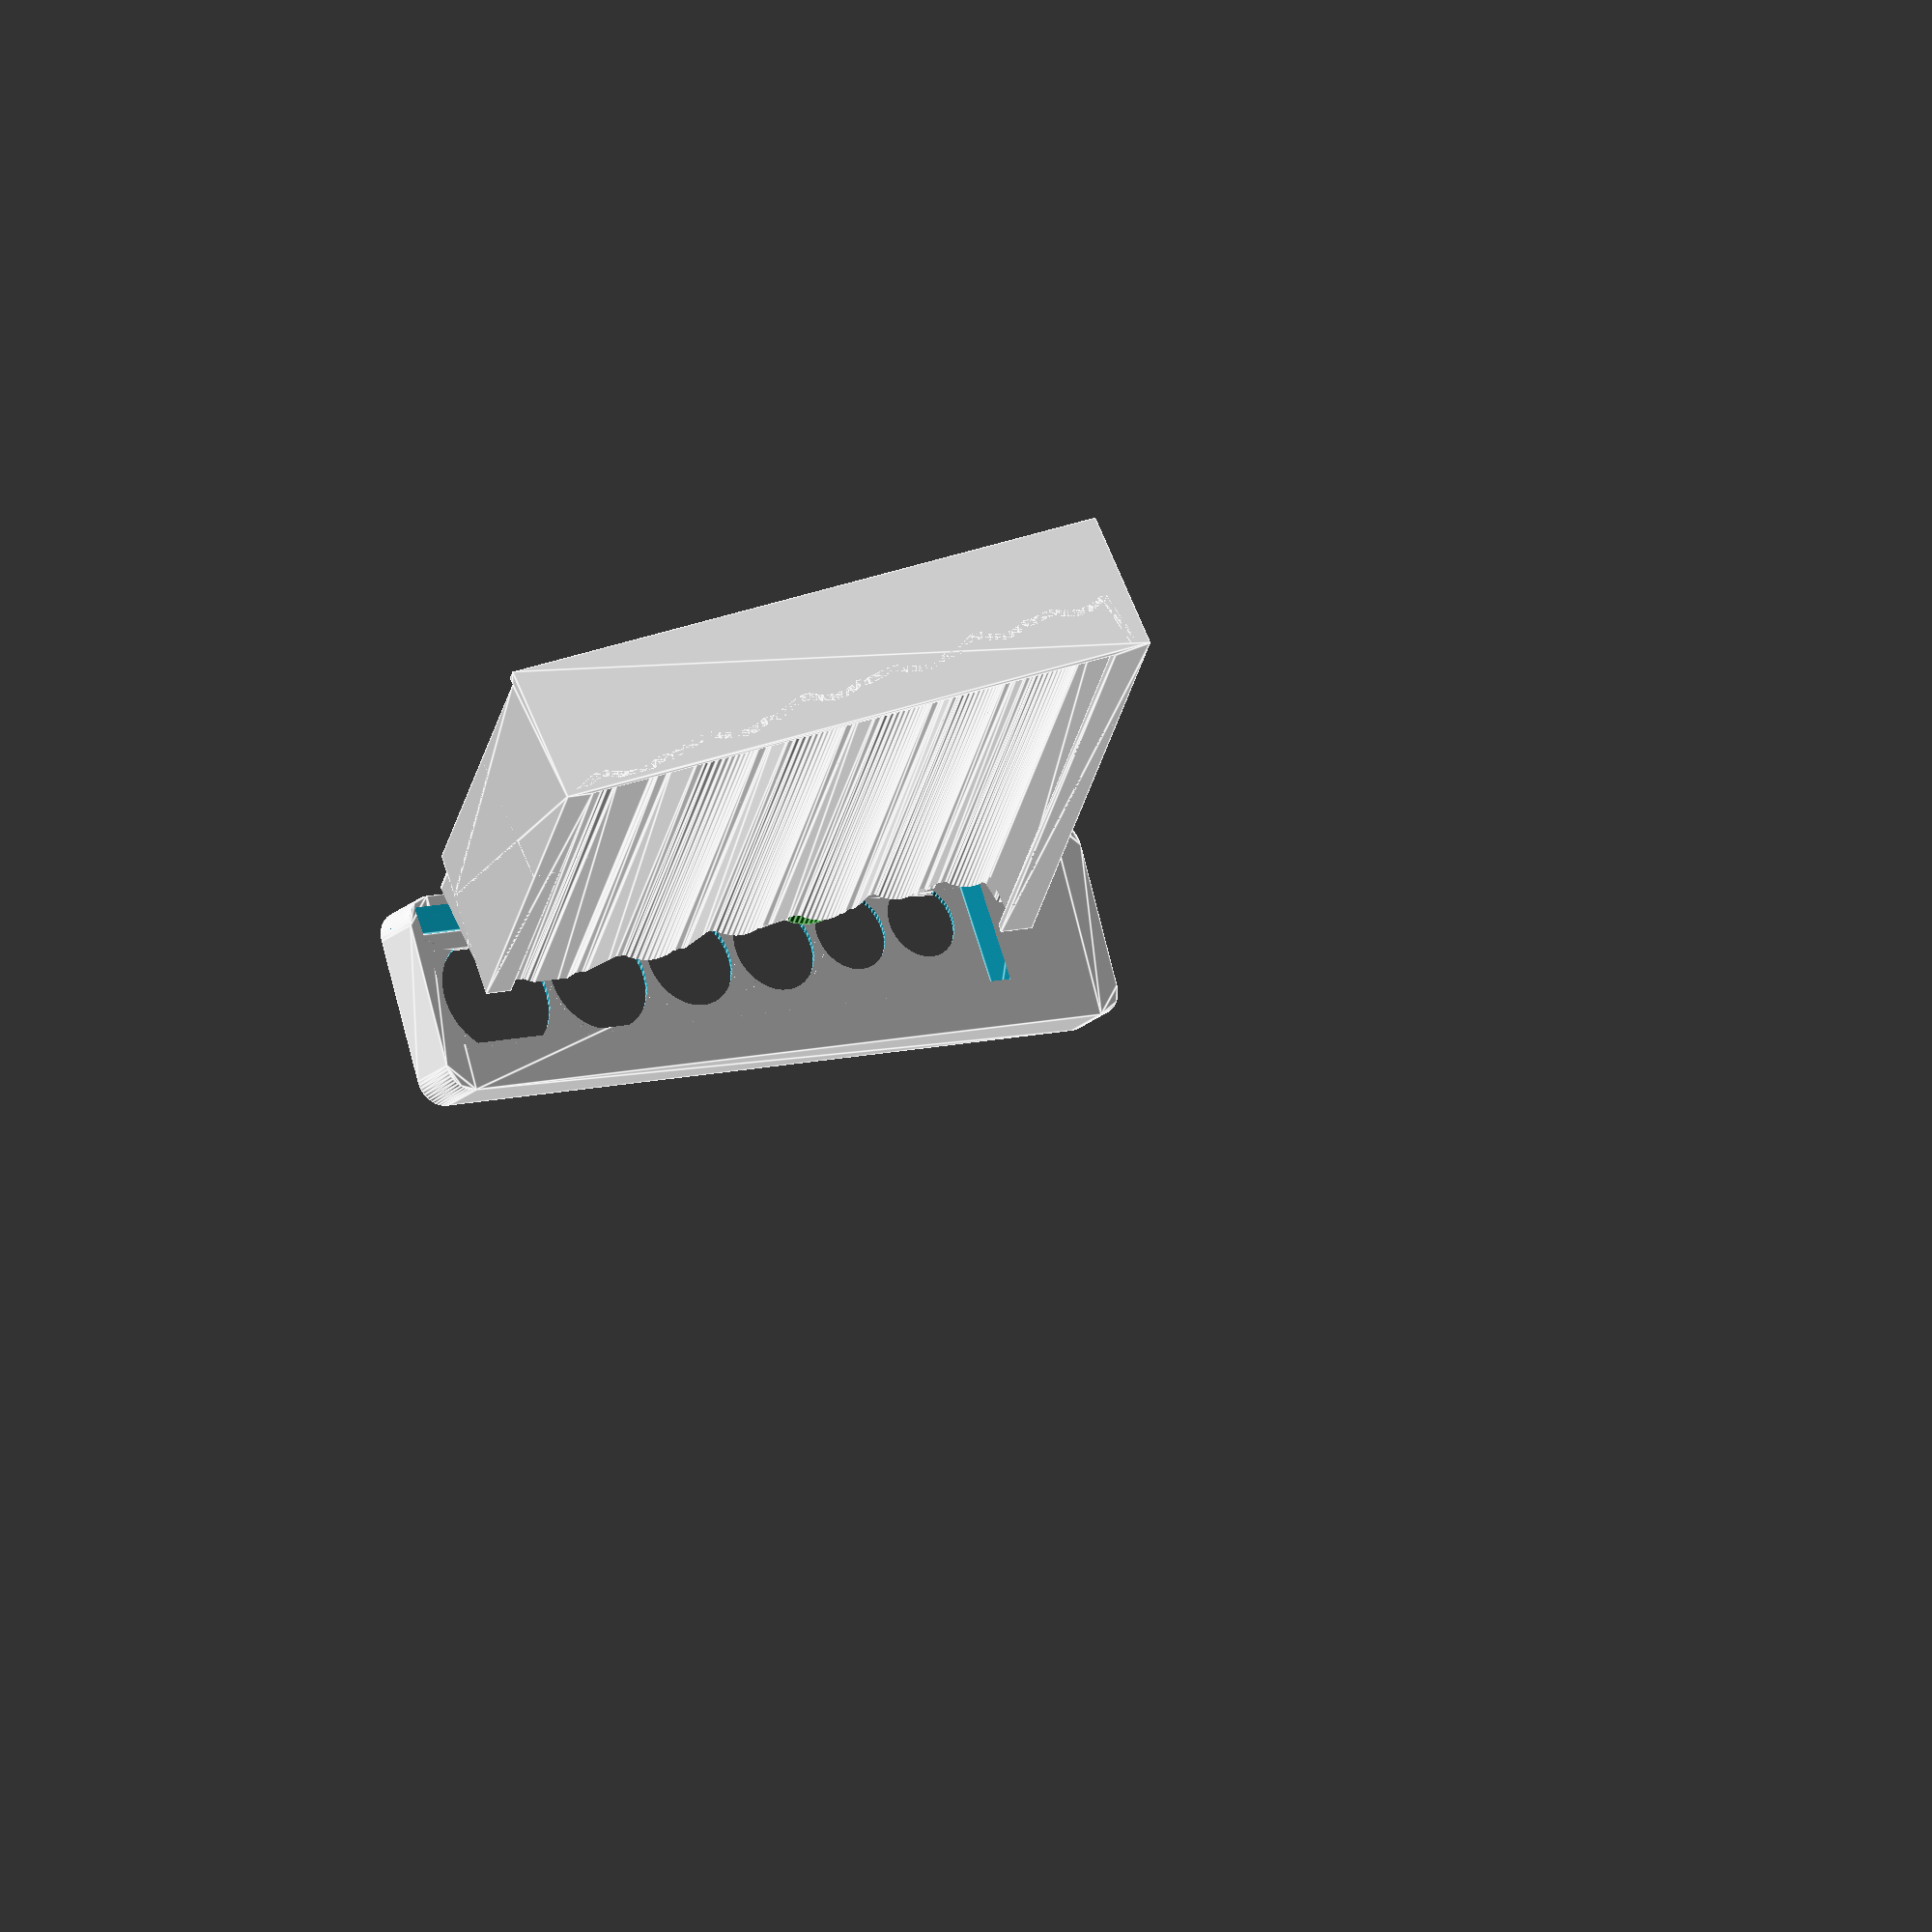
<openscad>
/* Improved Auto Coin Sorter V7.52                  */
/* - Rounded corners on coin rack                   */
/* - Includes UYU Uruguayan Peso                    */
/*                                                  */
/* Improved Auto Coin Sorter V7.51                  */
/* - Test to check customizer's underscore handling */
/*                                                  */
/* Improved Auto Coin Sorter V7.5                   */
/* - Includes KRW South Korean Won                  */
/* - Includes MKD Macedonian Denar                  */
/* - Includes MYR Malaysian Ringgit                 */
/* - Includes NZD New Zealand Dollar                */
/*                                                  */
/* Version History                                  */
/*                                                  */
/* Improved Auto Coin Sorter V7.41                  */
/* - Customizer syntax error fixed                  */
/* - Coin - roll and "classic" slot versions        */
/* - Custom currency support re - introduced        */
/* - New contoured back                             */
/* - Front tube rack retaining edge                 */
/* - Basebox can be printed upright now             */
/* - Includes NIS Israeli New Shekel                */
/* - Includes NOK Norwegian Krone                   */
/* - Includes RON Romanian Leu                      */
/* - Includes TWD New Taiwan Dollar                 */
/* - Includes TRY Turkish Lira                      */
/* - Includes XPF CFP Franc                         */
/* by Bikecyclist                                   */
/* https://www.thingiverse.com/Bikecyclist          */
/*                                                  */
/* Improved Auto Coin Sorter V7.3                   */
/* - Scale placement more accurate                  */
/* - Includes IDR Indonesian Rupiah                 */
/* - Includes INR Indian Rupee                      */
/* - Includes ISK Icelandic Krona                   */
/* - Includes MXN Mexican Peso                      */
/* - Includes SGD Singapore Dollar                  */
/* by Bikecyclist                                   */
/* https://www.thingiverse.com/Bikecyclist          */
/* Improved Auto Coin Sorter V7.2                   */
/* - New internal logic for coin selection          */
/* - Includes ARS Argentine Peso                    */
/* - Includes AUD Australian Dollar                 */
/* - Includes BRL Brazilian Real                    */
/* - Includes CLP Chilean Peso                      */
/* - Includes CZK Czech Koruna                      */
/* - Includes DKK Danish Krone                      */
/* - Includes HKD Hong Kong Dollar                  */
/* - Includes HUF Hungarian Forint                  */
/* - Includes JPY Japanese Yen                      */
/* by Bikecyclist                                   */
/* https://www.thingiverse.com/Bikecyclist          */
/*                                                  */
/* Improved Auto Coin Sorter V7.1                   */
/* - Includes GBP British Pound                     */
/* - Includes RUB Russian Ruble                     */
/* - Unused "other" option removed from selection   */
/* by Bikecyclist                                   */
/* https://www.thingiverse.com/Bikecyclist          */
/*                                                  */
/* Improved Auto Coin Sorter V7                     */
/* https://www.thingiverse.com/thing:3467834        */
/* - Includes Features from Compact Version         */
/* - Coin roll support looks at more details        */
/* - Coin tube base chamfered (anti - elephant)     */
/* - Coin tube base bottom marked with index number */
/* - New style of base box backside pattern added   */
/* - Topboard tolerance added                       */
/* - Increased topboard rim height                  */
/* - Extra height for right end of vertical guard   */
/* - Support for "other coins" dropped              */
/* by Bikecyclist                                   */
/* https://www.thingiverse.com/Bikecyclist          */
/*                                                  */
/* Improved Auto Coin Sorter V6                     */
/* - Interim version, never released                */
/* by Bikecyclist                                   */
/* https://www.thingiverse.com/Bikecyclist          */
/*                                                  */
/* Improved Auto Coin Sorter V5                     */
/* https://www.thingiverse.com/thing:3421345        */
/* - Obsolete image decoration code removed         */
/* - Unused dovetail code removed                   */
/* - Unused box/tube emptier code removed           */
/* by Bikecyclist                                   */
/* https://www.thingiverse.com/Bikecyclist          */
/*                                                  */
/* Remixed from                                     */
/*                                                  */
/* Compact Improved Auto Coin Sorter                */
/* https://www.thingiverse.com/thing:3338193        */
/* by Bikecyclist                                   */
/* https://www.thingiverse.com/Bikecyclist          */
/*                                                  */
/* Customized Auto Coin Sorter PLN                  */
/* (No longer on Thingiverse)                       */
/* by Seveneq                                       */
/* https://www.thingiverse.com/Seveneq              */
/*                                                  */
/* Improved Auto Coin Sorter V4.1, V4, V3, V2, V1   */
/* https://www.thingiverse.com/thing:3203049        */
/* by Bikecyclist                                   */
/* https://www.thingiverse.com/Bikecyclist          */
/*                                                  */
/* Sorteador Monedas Mexicanas                      */
/* https://www.thingiverse.com/thing:3204506        */
/* by morenot3131                                   */
/* https://www.thingiverse.com/morenot3131          */
/*                                                  */
/* Coin sorter for UK coins (inc new £1)            */
/* https://www.thingiverse.com/thing:2498200        */
/* by mabbog                                        */
/* https://www.thingiverse.com/mabbog               */
/*                                                  */
/* Auto Coin Sorter for All Currencies              */
/* https://www.thingiverse.com/thing:499177         */
/* by Youngcat                                      */
/* https://www.thingiverse.com/youngcat             */
/*                                                  */
/* Customized versions of Youngcat's Coin Sorter    */
/* for the following currencies:                    */
/*                                                  */
// ARS
// https://www.thingiverse.com/thing:1955336
// by
// https://www.thingiverse.com/charly3darg
//
// AUD
// https://www.thingiverse.com/thing:1073586
// by
// https://www.thingiverse.com/Sadiablo
//
// BRL
// https://www.thingiverse.com/thing:958842
// by
// https://www.thingiverse.com/igcefa
//
// CLP
// https://www.thingiverse.com/thing:1869330
// by
// https://www.thingiverse.com/yutroc
//
// CZK
// https://www.thingiverse.com/thing:1616408
// by
// https://www.thingiverse.com/TomasHalbych
//
// DKK
// https://www.thingiverse.com/thing:1032447
// by
// https://www.thingiverse.com/Nonbeliever
//
// HKD
// https://www.thingiverse.com/thing:1681392
// by
// https://www.thingiverse.com/g2david
//
// HUF
// https://www.thingiverse.com/thing:1025395
// by
// https://www.thingiverse.com/thebence98
//
// IDR
// https://www.thingiverse.com/thing:2166484
// by
// https://www.thingiverse.com/rizkypratama
//
// INR
// https://www.thingiverse.com/thing:2034732
// by
// https://www.thingiverse.com/Neeraja
//
// JPY
// https://www.thingiverse.com/thing:1717615
// by
// https://www.thingiverse.com/miettal
//
// KRW
// https://www.thingiverse.com/thing:3557926
// by
// https://www.thingiverse.com/alien9519
//
// MKD
// https://www.thingiverse.com/thing:3552088
// by
// https://www.thingiverse.com/Karevski
//
// MYR
// https://www.thingiverse.com/make:643395
// by
// https://www.thingiverse.com/wmfhadi
//
// NIS
// https://www.thingiverse.com/thing:2152362
// by
// https://www.thingiverse.com/EshRobotics
//
// NOK
// https://www.thingiverse.com/thing:1024392
// by
// https://www.thingiverse.com/RolBerg
//
// RON
// https://www.thingiverse.com/thing:2109232
// by
// https://www.thingiverse.com/szilveszter
//
// TWD
// https://www.thingiverse.com/thing:1671027
// by
// https://www.thingiverse.com/osmiumtpe
//
// XPF
// https://www.thingiverse.com/thing:1821933
// by
// https://www.thingiverse.com/M2orea

/* [General] */

// Choose a currency you use.
currency = 1; // [-1:Custom - Define Coins in Custom Currency Tab, 0:ARS - Argentine Peso, 1:AUD - Australian Dollar, 2:BRL - Brazilian Real, 3:CAD - Canadian dollar, 4:CHF - Swiss Franc, 5:CLP - Chilean Peso, 6:CZK - Czech Koruna, 7:DKK - Danish Krone, 8:EUR - Euro, 9:GBP - British Pounds, 10: HKD - Hong Kong Dollar, 11: HUF - Hungarian Forint, 12:IDR - Indonesian Rupiah, 13:INR Indian Rupee, 14: ISK - Icelandic Krona, 15:JPY - Japanese Yen, 32: KRW - South Korean Won, 31:MKD - Macedonian Denar, 16:MXN - Mexican Peso, 33: MYR - Malaysian Ringgit, 17: NIS - Israeli New Shekel, 18: NOK - Norwegian Krone, 30: NZD - New Zealand Dollar, 19:PEN - Peruvian Sol, 20:PLN - Polish Zloty, 21: RON - Rumanian Leu, 22:RUB - Russian Ruble, 23:SEK - Swedish Krona, 24:SGD - Singapore Dollar, 25:THB - Thai Baht, 26:TRY - Turkish Lira, 27:TWD - New Taiwan Dollar, 28:USD - US dollar, 34:UYU - Uruguayan Peso, 29:XFP - CFP Franc]

// Choose Coin Roll vs. Classic Slot Version
coin_roll_version = 1; // [1: Coin Roll Version, 2:Classic Slot Version]

// How much extra topboard length for placing the coins on the sorter? (In percent of the total topboard length.):
extra_topboard_length_percent = 14; // [0:30]

extra_topboard_length = extra_topboard_length_percent * 0.01;

// Style of vertical guard
guardstyle = "Frontandback";  // [Frontandback:Front and back guard rails, Frontguard: Front guard rail only]

// How much extra height on the right hand side of the guard rail? In millimeters:
extra_guard_height = 15; // [0:30]

// Topboard bottom rim height. (Holds topboard on.)
topboard_rim = 15; //[10:25]

// Offset value used for rounding tube rack corners (normally no need to change)
roundoffset = 1; // [0:2]

// Which parts would you like to see?
part = "allunassembled"; // [allassembled:All parts assembled, allunassembled:All parts unassembled, basebox:Base box only,topboard:Top board only, tuberack:Tube rack only, tubes:Tubes only]

/* [Custom Currency] */

// Enter ISO 4217 code for custom currency - see https://en.wikipedia.org/wiki/ISO4217#Activecodes
custom_currency_code = "ABC";

// Diameter of largest coin (0 to skip this coin)
coin01dia = 10.01;
// Thickness of largest coin
coin01th = 1.01;
// Number of coins in a coin tube (for this coin)
coin01n = 25;

// Diameter of 2nd largest coin (0 to skip this coin)
coin02dia = 9.01;
// Thickness of this coin
coin02th = 1.01;
// Number of coins in a coin tube (for this coin)
coin02n = 25;

// Diameter of 3rd largest coin (0 to skip this coin)
coin03dia = 8.01;
// Thickness of this coin
coin03th = 1.01;
// Number of coins in a coin tube (for this coin)
coin03n = 25;

// Diameter of 4th largest coin (0 to skip this coin)
coin04dia = 7.01;
// Thickness of this coin
coin04th = 1.01;
// Number of coins in a coin tube (for this coin)
coin04n = 50;

// Diameter of 5th largest coin (0 to skip this coin)
coin05dia = 0.00;
// Thickness of this coin
coin05th = 1.01;
// Number of coins in a coin tube (for this coin)
coin05n = 50;

// Diameter of 6th largest coin (0 to skip this coin)
coin06dia = 0.00;
// Thickness of this coin
coin06th = 1.01;
// Number of coins in a coin tube (for this coin)
coin06n = 50;

// Diameter of 7th largest coin (0 to skip this coin)
coin07dia = 0.00;
// Thickness of this coin
coin07th = 1.01;
// Number of coins in a coin tube (for this coin)
coin07n = 50;

// Diameter of 8th largest coin (0 to skip this coin)
coin08dia = 0.00;
// Thickness of this coin
coin08th = 1.01;
// Number of coins in a coin tube (for this coin)
coin08n = 50;

// Diameter of 9th largest coin (0 to skip this coin)
coin09dia = 0.00;
// Thickness of this coin
coin09th = 1.01;
// Number of coins in a coin tube (for this coin)
coin09n = 50;

// Diameter of 10th largest coin (0 to skip this coin)
coin10dia = 0.00;
// Thickness of this coin
coin10th = 1.01;
// Number of coins in a coin tube (for this coin)
coin10n = 50;

/* [Hidden] */

allcoins = [
	["ARS",
		[26.00, 25.00, 24.00, 19.00],
		[ 2.15,  2.00,  1.75,  1.35],
		[   25,    25,    50,    50],
	],

	// Source: Wikipedia
	["AUD",
		[ 31.65, 28.65, 25.00, 23.60, 20.50, 19.41],
		[  2.80,  2.50,  3.00,  2.00,  2.80,  1.30],
		[    25,    25,    25,    50,    25,    50],
	],

	["BRL",
		[  27,     25,  23.50,    23,    22,    22,    21,    20],
		[ 1.95,  2.25,   1.40,  2.85,  1.65,  1.20,  1.20,  2.23],
		[   25,    25,     50,    25,    50,    50,    50,    50],
	],

	["CAD",
		[28.00, 27.13, 26.50, 23.88, 21.20, 19.05, 18.03],
		[ 1.80,  1.95,  1.75,  1.58,  1.76,  1.45,  1.22],
		[   25,    25,    50,    50,    50,    50,    50],
	],

	["CHF",
		[31.45, 27.40, 23.20, 21.05, 19.15, 18.20, 17.15],
		[ 2.35,  2.15,  1.15,  1.65,  1.45,  1.25,  1.25],
		[   25,    25,    50,    50,    50,    50,    50],
	],

	["CLP",
		[ 26.94, 25.52,  23.5,  21.08],
		[  2.00,  2.00,  2.33,   1.46],
		[    25,    25,    25,     50],
	],

	["CZK",
		[ 27.50,    26,  24.5,    23,  21.5,    20],
		[  2.55,  2.55,  2.55,  1.85,  1.85,  1.85],
		[    25,    25,    25,    50,    50,    50],
	],

	["DKK",
		[ 28.5,  27.00,  24.5,  23.35,  21.5,  20.25],
		[  2.0,   2.35,   1.8,    2.3,  1.55,    1.6],
		[   25,     25,    50,     25,    50,     50],
	],

	["EUR",
		//2.00   0.50   1.00   0.20   0.05   0.10   0.02   0.01
		[25.75, 24.25, 23.25, 22.25, 21.25, 19.75, 18.75, 16.25],
		[ 2.20,  2.38,  2.33,  2.14,  1.67,  1.93,  1.67,  1.67],
		[   25,    20,    25,    40,    50,    40,    50,    50],
	],

	["GBP",
		[28.5,	27.5, 25.9, 24.5, 23.5, 21.4, 20.3, 18.0],
		[2.5, 1.78, 2.03, 1.85, 3.15,  1.7, 1.65, 1.70],
		[ 25,   25,   25,   50,   25,   50,   50,   50],
	],

	["HKD",
		[   28, 27.00,  25.5,  24,  22.50,    19,  17.5],
		[ 2.03,  3.26,  1.95,   3,   1.72,  1.52,  1.15],
		[   25,    25,    25,  25,     50,    50,    50],
	],

	["HUF",
		[ 28.3,  27.4,  26.3,  24.8,  23.8,  21.2],
		[    2,   1.7,   1.9,   1.3,   2.2,   1.3],
		[   25,    50,    50,    50,    50,    50],
	],

	["IDR",
		[ 27.2,  25,   24,   23],
		[  2.3, 2.1,  1.5,  1.9],
		[   25,  25,   50,   50],
	],

	["INR",
		[  28,   25,   23,   22],
		[ 1.8,  1.4,  2.5,  1.3],
		[   25,  25,   25,   50],
	],

	// Source: Wikipedia
	["ISK",
		//  10    100      5     50      1
		[27.50, 25.50, 24.50, 23.00, 21.50],
		[ 1.78,  2.25,  1.75,  2.60,  1.66],
		[   25,    25,    25,    25,    50],
	],

	["JPY",
		[26.5,  23.5,  22.6,  22.0,  21.0,  20.0],
		[ 1.8,   1.5,   1.7,   1.5,   1.7,   1.5],
		[   25,   50,    50,    50,    50,    50],
	],

	["MXN",
		[  32,     28,  25.5,    23,   21,   17],
		[ 2.15,  2.00,  1.75,  1.95,  1.8,  1.7],
		[   25,    25,    50,    50,   50,   50],
	],

	["NIS",
		[  26,   24,   23,   22,  21.6,   18],
		[ 1.6,  2.4,  2.2,  1.5,   2.3,  2.1],
		[  25,   25,   25,   50,    25,   50],
	],

	["NOK",
		[ 27.5,  26,  24,  21],
		[  2.2,   2,   2, 1.7],
		[  25,   25,  25,  50],
	],

	["PEN",
		[25.50, 24.38, 23.00, 22.30, 22.00, 20.50, 18.00],
		[ 1.65,  2.13,  1.26,  2.07,  1.65,  1.26,  1.26],
		[   25,    25,    50,    50,    50,    50,    50],
	],

	["PLN",
		[24.00, 23.00, 21.50, 20.50, 19.50, 18.50, 17.50, 16.50, 15.50],
		[ 2.00,  1.70,  2.00,  1.70,  1.40,  1.70,  1.40,  1.70,  1.40],
		[   25,    25,    25,    50,    50,    50,    50,    50,    50],
	],

	["RON",
		[ 23.7,  20.35,  18.13,  16.75],
		[ 1.82,   1.75,    1.6,   1.57],
		[   25,     25,     25,     50],
	],

	["RUB",
		[25.08, 23.17, 22.10, 20.56, 19.47, 17.55],
		[ 1.90,  1.84,  2.25,  1.40,  1.45,  1.23],
		[   25,    25,    25,    50,    50,    50],
	],

	["SEK",
		[23.75, 22.50, 20.50, 19.50],
		[ 1.97,  1.79,  1.79,  2.90],
		[   25,    25,    25,    25],
	],

	// Source: Wikipedia
	["SGD",
		//1.00   0.50   0.20   0.10   0.05
		[24.65, 23.00, 21.00, 18.50, 16.75],
		[ 2.50,  2.45,  1.72,  1.38,  1.22],
		[   25,    25,    50,    50,    50],
	],

	["THB",
		[26.00, 24.05, 22.05, 20.01],
		[ 2.16,  2.13,  1.48,  1.38],
		[   20,    20,    50,    50],
	],

	// Source: Wikipedia
	["TRY",
		//1.00   0.50   0.25   0.10   0.05   0.01
		[26.15, 23.85, 20.50, 18.50, 17.50, 16.50],
		[ 1.90,  1.90,  1.65,  1.65,  1.65,  1.35],
		[   25,    25,    50,    50,    50,    50],
	],

	["TWD",
		[ 28,    26,   22 ,  20],
		[ 2.4,  1.9,  1.6,  1.6],
		[  25,   25,   50,   50],
	],

	["USD",
		//0.50   1.00   0.25   0.05   0.01   0.10
		[30.61, 26.50, 24.26, 21.21, 19.05, 17.91],
		[ 2.15,  2.00,  1.75,  1.95,  1.55,  1.35],
		[   20,    25,    40,    40,    50,    50],
	],

	["XFP",
		[   33,    31,  29.89,  28.48,  27.02,  23.95,    23],
		[ 2.37,  2.24,   1.98,   2.14,   1.76,   1.84,  1.43],
		[   25,    25,     25,     25,     50,     50,    50],
	],

	// Source: Wikipedia
	["NZD",
		// 200     50    100     20     10
		[26.50, 24.75, 23.00, 21.75, 20.50],
		[ 2.70,  1.70,  2.74,  1.56,  1.58],
		[   25,    25,    25,    50,    50],
	],

	["MKD",
		[27.50, 26.70, 25.50, 24.58, 23.90],
		[ 1.80,  1.90,  1.80,  2.07,  1.78],
		[   25,    25,    25,    25,    50],
	],

	["KRW",
		[27.00, 24.50, 22.00, 18.50],
		[ 1.92,  1.75,  1.60,  1.60],
		[   25,    25,    50,    50],
	],

	["MYR",
		[27.76, 23.59, 22.65, 20.60, 19.40, 18.80,  17.78],
		[ 2.18,  1.75,  1.92,  1.75,  1.37,  1.50,   1.30],
		[   25,    25,    25,    50,    50,    50,     50],
	],

	["UYU",
		[ 28, 26, 23, 20],
		[  3,  2,  2,  2],
		[ 25, 25, 50, 50],
	]
];

sqrt2 = sqrt(2);

echo (allcoins[currency]);

//
// Hidden Obsolescent Parameters
//

// Choose a pattern for the back side.
pattern = "no"; // [no:Solid with contoured back, chncoin:Chinese ancient coin pattern, mesh:Mesh pattern]

// If a back side pattern is selected, should it be filled in?
pattern_fill = "yes"; // [yes:filled - in back, no:open back]

// Choose the desired mesh thickness. In millimeters:
mesh_thickness = 0.8;

//
// MAIN
//
// TODO:
height = 100;

othercoinsdt =
[
	[coin01dia, coin01th, coin01n],
	[coin02dia, coin02th, coin02n],
	[coin03dia, coin03th, coin03n],
	[coin04dia, coin04th, coin04n],
	[coin05dia, coin05th, coin05n],
	[coin06dia, coin06th, coin06n],
	[coin07dia, coin07th, coin07n],
	[coin08dia, coin08th, coin08n],
	[coin09dia, coin09th, coin09n],
	[coin10dia, coin10th, coin10n]
];

coins = currency >= 0 ?
	[
		allcoins[currency][1],
		allcoins[currency][2],
		allcoins[currency][3]
	] : [
		[for (i = othercoinsdt) if(i[0] > 0) i[0]],
		[for (i = othercoinsdt) if(i[0] > 0) i[1]],
		[for (i = othercoinsdt) if(i[0] > 0) i[2]]
	];

echo(coins);

coin_diams = coins[0];
coin_thicknesses = coins[1];
coin_numbers = coins[2];

enable_box = (part == "allassembled" || part == "allunassembled" || part == "basebox");
enable_mesh = (pattern != "no" && pattern != "slim");
enable_topboard = (part == "allassembled" || part == "allunassembled" || part == "topboard");
enable_tube = (part == "allassembled" || part == "allunassembled" || part == "tubes") && (coin_roll_version == 1);
enable_tube_rack = (part == "allassembled" || part == "allunassembled" || part == "tuberack");
enable_tube_rack_scale = true;
assembled = (part != "allunassembled");
layflat = (part != "allassembled" && part != "allunassembled");

// Thickness of back - side fill - in (if selected)
minwallthickness = 0.3;

// Thickness of tube walls
thtubewall = 0.5;

// Tolerance between tubes and tuberack
toltuberack = 0.25;

guardcornerradius = 5;

sorterminheight = height;
boardthickness = 2.0; // This also implies wall thickness
boardleftpadding = 1;
boardrightpadding = 1;
boardprimaryslope = 16;
boardsecondaryslope = 15;
horizontalguardwidth = 3;
coinpadding = 0.4;
coinpaddingtopboard = 0.25;
nozzlesize = 0.4;
nozzlesizeupbound = 0.41;

tuberackshorter = 5;
tuberackfrontbackcut = 2;
tuberackbasethickness = 4.0;
tuberackbackthinner = 1;
tuberackscaledepth = 0.4;
tuberackscaleheight = 0.8;
tuberackpadding = 0.5; // Applies to tuberack retaining ledge horizontally and vertically
tuberackretainingledgeheight = tuberackbasethickness - tuberackpadding;

unassembledtopboardlift = 45;
unassembledtuberacklift = 20;
unassembledtubeslift = 40;

topboardbigger = 1.6;

$fa = 6;  // default: 12
$fs = 1;  // default: 2

coincount = len(coin_diams);
coinmaxindex = coincount - 1;

boardlength = (boardleftpadding + boardrightpadding
								+ sumcoinsd()
								+ coinpadding * coincount * 2
								+ boardthickness * (coincount + 3));

boardwidth = coin_diams[0] + coinpadding + boardthickness * 3;

slopeheight = tan(boardsecondaryslope) * boardwidth + tan(boardprimaryslope) * boardlength;

sortermaxheight = sorterminheight + slopeheight + boardthickness;
echo("box length:", boardlength);
//echo("boardwidth:", boardwidth);
echo("box min height:", sorterminheight);
echo("box max height:", sortermaxheight);

//projection (cut = true)
translate ([0, 0, -80])
main();

module main() {
	topboardlift = assembled ? 0 : unassembledtopboardlift;
	tuberacklift = assembled ? 0 : unassembledtuberacklift;
	tubeslift = assembled ? 0 : unassembledtubeslift;
	if (layflat) mainimplflat(topboardlift, tuberacklift, tubeslift);
	else mainimpl(topboardlift, tuberacklift, tubeslift);
}

module mainimpl(topboardlift = 0, tuberacklift = 0, tubeslift = 0) {
	if (enable_box) basebox();
	if (enable_topboard) translate([0, 0, topboardlift]) topboard();
	if (enable_tube_rack) translate([0, 0, tuberacklift]) tuberack();
	if (enable_tube) translate([0, 0, tubeslift]) tubes();
}

module mainimplflat(topboardlift = 0, tuberacklift = 0, tubeslift = 0) {
	if (enable_box) {
		if (enable_mesh) rotate([-90, 0, 0]) basebox();
		else basebox();
	}
	if (enable_topboard) {
		translate([0, 0, topboardlift])
		untransformtopboard(sorterminheight)
		topboard();
	}
	if (enable_tube_rack) translate([0, 0, tuberacklift]) tuberack();
	if (enable_tube) translate([0, 0, tubeslift]) tubes();
}

//
// BASE BOX
//

// Component: the box.
module basebox() {
	render(convexity = 4) {
		difference() {
			union() boxempty();
			if (enable_mesh) boardbackhollow(boardthickness * 1.5);
		}
	}

	if (enable_mesh) {
		intersection() {
			boardbackmesh();
			union() {
				boardbackhollow();
				boxbackfill();
			}
		}
		// Closed backside
		if (pattern_fill == "yes") {
			translate([0, boxsize()[1], 0]) {
				rotate([-90, 0, 0]) {
					linear_extrude(minwallthickness, convexity = 2) {
						projection(cut = false) {
							rotate([90, 0, 0]) boxempty();
						}
					}
				}
			}
		}
	} else boxbackfill();
}

function boxsize(fatter = 0, thicker = 0, altitude = 0, fronter = 0, taller = 0) = [boardlength + fatter * 2 + thicker * 2, boardwidth + fatter * 2 + thicker * 2 + fronter, sortermaxheight + fatter * 2 + thicker * 2 + taller];

module boxmove(fatter = 0, thicker = 0, altitude = 0, fronter = 0, taller = 0) {
	translate([-fatter - thicker, -fatter - thicker - fronter, altitude - fatter - thicker]) {
		children();
	}
}

module boxempty() {
	size = boxsize();
	cuttopside() {
		difference () {
			boxemptytall();

			translate([4 * boardthickness, boardthickness + 0.01, boardthickness]) {
				cube([size[0] - 8 * boardthickness - boardleftpadding - boardrightpadding, size[1], size[2]]);
			}
		}

		difference (){
			translate([0, -boardthickness, 0])
			cube([size[0], boardthickness + tuberackfrontcuty(), tuberackretainingledgeheight]);

			linear_extrude(height = tuberackretainingledgeheight + 0.01, center = false, convexity = 2)
			offset(tuberackpadding)
			tuberackbase2();
		}
	}
}

module boxemptytall(fatter = 0, thicker = 0, altitude = 0) {
	difference() {
		boxoutersolidtall(fatter, thicker, altitude);
		boxinnersolidtall(fatter, thicker, altitude);
	}
}

module boxoutersolidtall(fatter = 0, thicker = 0, altitude = 0, fronter = 0, taller = 0) {
	boxmove(fatter, thicker, altitude, fronter, taller) {
		cube(boxsize(fatter, thicker, altitude, fronter, taller));
	}
}

module boxinnersolidtall(fatter = 0, thicker = 0, altitude = 0) {
	boxoutersolidtall(
		fatter - boardthickness - thicker, thicker, altitude,
		boardthickness + thicker + 0.1,
		boardthickness + thicker + 0.1
	);
}

module boardbackhollow(thicker = 0) {
	xyz = boxsize(fatter = -boardthickness - thicker);
	cuttopside(altitude = -thicker)
	boxmove(fatter = -boardthickness - thicker)
	translate([0, xyz[1] + thicker/2, 0]) {
		cube([xyz[0], boardthickness + thicker, xyz[2]]);
	}
}

module boxbackfill(thicker = 0) {
	cuttopside(altitude = -thicker) {
		boxbackfilltall();
	}
}

module boxbackfilltall(wallonly = true) {
	linear_extrude(height = sortermaxheight, center = false, convexity = 8) {
		translate([0, coinpadding * 2]) {
			if (wallonly) {
				intersection() {
					offset(boardthickness) {
						difference() {
							square([boxsize()[0], boxsize()[1] - boardthickness - coinpadding * 2 - 0.01]);

							tuberackbackcontour();
						}
					}

					tuberackbackcontour();
				}
			} else tuberackbackcontour();
		}
	}
}

module tuberackbackcontour() {
	difference() {
		polygon(tuberackcutbackcomplete());
		for (i = [0 : coinmaxindex]) coinholeplain(i);
	}
}

// Transformation: cut the right, left, back and front side.
module cutsides(fatter = 0, thicker = 0) {
	intersection() {
		union() children();
		boxoutersolidtall(fatter, thicker, taller = sortermaxheight);
	}
}

module cuttopside(fatter = 0, thicker = 0, altitude = 0) {
	difference() {
		union() children();
		topside(sorterminheight + fatter + altitude);
	}
}

//
// MESH
//

module boardbackmesh() {
	diaglen = sqrt(boardlength * boardlength + sortermaxheight * sortermaxheight);

	if (pattern == "mesh") {
		boardbackmeshgrids(
			mesh_thickness, 15, ceil(diaglen / 15) + 1, 45,
			[boardlength / 2, boardwidth * 0.7, sortermaxheight / 2],
			"y", boardwidth
		);
	} else if (pattern == "chncoin") {
		boardbackmeshancientcoins(
			mesh_thickness, 18, ceil(diaglen / 18 / 2) + 2,
			[boardlength / 2, boardwidth * 0.7, sortermaxheight / 2],
			"y", boardwidth
		);
	}
}

module meshextrude(center = [0, 0, 0], normaldirection = "z", height = 10, convexity = 10) {
	translate(center) {
		rotate(normaldirection == "x" ? [0, 90, 0] : normaldirection == "y" ? [-90, 0, 0] : [0, 0, 0]) {
			linear_extrude(height, center = true, convexity = convexity) {
				children();
			}
		}
	}
}

module boardbackmeshgrids(thickness, gap, count, rotateangle = 0, center = [0, 0, 0], normaldirection = "z", height = 10) {
	length = (thickness + gap) * (count - 1) + thickness;
	meshextrude(center, normaldirection, height, convexity = 8)
	rotate([0, 0, rotateangle])
	translate([-length / 2, -length / 2]) {
		for (i = [0 : count - 1]) {
			translate([(thickness + gap) * i, 0]) {
				square([thickness, length]);
			}
			translate([0, (thickness + gap) * i]) {
				square([length, thickness]);
			}
		}
	}
}

module boardbackmeshancientcoins(thickness, radius, count, center = [0, 0, 0], normaldirection = "z", height = 10) {
	meshextrude(center, normaldirection, height, convexity = 8) {
		translate([-sqrt2 * radius * (count - 1) / 2, -sqrt2 * radius * (count - 1) / 2]) {
			for (i = [0 : count - 1]) {
				for (j = [0 : count - 1]) {
					translate([sqrt2 * radius * i, sqrt2 * radius * j]) {
						render(convexity = 2) {
							difference() {
								circle(r = radius + thickness / 2);
								circle(r = radius - thickness / 2);
							}
						}
					}
				}
			}
		}
	}
}

//
// TOP BOARD
//

// Component: the solid board on top (topboard)
module topboard() {
	difference() {
		// the board itself
		union() {
			cutsides() {
				transformtopboard(sorterminheight) {
					cube([boardlength * 2, boardwidth * 2, boardthickness]);
				}
			}

			difference () {
				transformtopboard(sorterminheight) {
					translate([0, 0, -topboard_rim
				 + boardthickness - 0.01]) {
						linear_extrude(topboard_rim
					) {
							offset(topboard_rim
						/2) {
								scale([1.05 + extra_topboard_length, 1.05, 1]) {
									projection(cut = false) {
										cutsides() {
											transformtopboard(sorterminheight) {
												cube([boardlength * 2, boardwidth * 2, boardthickness]);
											}
										}
									}
								}
							}
						}
					}
				}

				cutsides() {
					transformtopboard(sorterminheight) {
						cube([boardlength * 2, boardwidth * 2, boardthickness]);
					}
				}

				topboardbottomcutout();
			}
		}

		// holes and cuts
		for (i = [0 : coinmaxindex]) {
			coinhole(i, biggerr = coinpaddingtopboard - coinpadding);
			slopecutforcoin(i, biggerr = coinpaddingtopboard - coinpadding);
		}
	}

	difference() {
		union() {
			verticalguard();

			if (guardstyle == "Frontandback") {
				translate([0, boardwidth, boardwidth * sin (boardsecondaryslope)]) {
					verticalguard();
				}
			}
		}

		topboardbottomcutout();
	}

	horizontalguard();
}

// Negative component: Basebox - sized hole in topboard bottom
module topboardbottomcutout() {
	size = boxsize();
	translate ([-topboardbigger / 2, -topboardbigger / 2, 0.01]) {
		resize ([size[0] + topboardbigger, size[1] + topboardbigger, size[2]]) {
			hull() basebox();
		}
	}
}

// Component: the guard on top of the top board.
module verticalguard() {
	intersection() {
		translate([0, 0, -2 * guardcornerradius]) {
			rotate([-90, 0, 0]) {
				linear_extrude(boardthickness) {
					offset(guardcornerradius) {
						offset(-guardcornerradius) {
							projection(cut = false) {
								rotate([90, 0, 0]) {
									difference() {
										intersection() {
											cube([boardlength * (1 + extra_topboard_length), boardthickness, sortermaxheight * 2]);

											topside(sorterminheight + boardthickness - 0.1);
										}

										translate([0, 0, 10]) topverticalguard(sorterminheight + boardthickness * 2, extra_guard_height);
									}
								}
							}
						}
					}
				}
			}
		}
	}
}

// Component: the guard crossing the holes.
module horizontalguard() {
	// should be similar to topboard()
	cutsides() {
		transformtopboard(sorterminheight) {
			cube([boardlength * 2, horizontalguardwidth + boardthickness, boardthickness]);
		}
	}
}

// Submodule: the upper solid box that is rotated the same as the top board.
module topside(altitude = 0) {
	// rotate it and raise it
	transformtopboard(altitude) {
		// a big box
		translate([-boardlength / 2, -boardwidth / 5, 0]) {
			cube([boardlength * 2, boardwidth * 2, sortermaxheight]);
		}
	}
}

// Submodule: the vertical guard cutter that is rotated the same as the top board.
module topverticalguard(altitude = 0, righthandaltitude = 0) {
	// rotate it and raise it
	transformtopboard(altitude) {
		// a big box
		translate([0, -boardwidth / 5, 0]) {
			hull() {
				cube([0.01, boardwidth * 2, sortermaxheight]);

				translate([0.8 * boardlength, 0, 0])
				cube([0.01, boardwidth * 2, sortermaxheight]);
			}
			hull() {
				translate([0.8 * boardlength, 0, 0])
				cube([0.01, boardwidth * 2, sortermaxheight]);

				translate([2 * (1 + extra_topboard_length) * boardlength, 0, 2 * righthandaltitude])
				cube([0.01, boardwidth * 2, sortermaxheight]);
			}
		}
	}
}

// Transformation: do the rotation.
module transformtopboard(liftz = 0) {
	translate([0, 0, liftz]) {
		rotate(a = boardsecondaryslope, v = [1, 0, tan(boardprimaryslope)]) {
			rotate([0, -boardprimaryslope, 0]) children();
		}
	}
}

module untransformtopboard(liftz = 0) {
	rotate([0, boardprimaryslope, 0]) {
		rotate(a = -boardsecondaryslope, v = [1, 0, tan(boardprimaryslope)]) {
			translate([0, 0, -liftz]) children();
		}
	}
}

//
// COIN CUT
//

// Submodule: the coin holes.
module coinhole(n, biggerr = 0) {
	translate([coincenterx(n), coincentery(n), boardthickness + 0.1]) {
		cylinder(h = sortermaxheight, r = coin_diams[n] / 2 + coinpadding + biggerr);
	}
}

// Submodule: the coin holes, in a plain.
module coinholeplain(n) {
	translate([coincenterx(n), coincentery(n)]) {
		circle(coin_diams[n] / 2 + coinpadding);
	}
}

// Submodule: the solid tube, in a plain.
module coinholeplainthicker(n) {
	translate([coincenterx(n), coincentery(n)]) {
		circle(coin_diams[n] / 2 + coinpadding + boardthickness);
	}
}

// Submodule: the slope cuts.
module slopecutforcoin(n, biggerr = 0) {
	render(convexity = 2) {
		intersection() {
			// the (too big) actual slope cut
			transformtopboard(sorterminheight) {
				a = boardprimaryslope;
				th = boardthickness;
				cutlength = coin_diams[n] * 1.5;
				movex = coinleftx(n + 1) - cutlength;
				cutlengthrotated = cutlength / cos(a);
				movexrotated = movex / cos(a) + th * tan(a) + 1;

				translate([movexrotated, 0, 0]) {  // move rightwards
					// make a triangle - box
					rotate([0, -atan(th / cutlengthrotated), 0]) {
						cube([cutlengthrotated * 2, boardwidth, th * 2]);
					}
				}  // translate, move rightwards
			}  // transformtopboard

			// limiting box
			translate([coincenterx(n), 1, 0]) {
				cube([coin_diams[0], cointopy(n) - 1 + biggerr, sortermaxheight]);
			}
		}
	}
}

//
// COIN TUBE RACK
//

// Component: the tuberack.
module tuberack() {
	linear_extrude(height = tuberackbasethickness + 0.01, center = false, convexity = 2) {
		tuberackbase2();
	}

	difference() {
		translate([0, 0, tuberackbasethickness])
		tuberackbody3();

		if (enable_tube_rack_scale) {
			translate([0, 0, tuberackbasethickness + 1.5]) { // +1.5 compensates for tube bottom thickness
				tuberackscales();
			}
		}

		translate([0, -1, sorterminheight - tuberackshorter]) {
			rotate([0, -boardprimaryslope, 0]) {
				cube([boardlength * 2, boardwidth * 2, sortermaxheight]);
			}
		}
	}
}

// Submodule: the "last coins" and the tube connecting part.
module tuberackbase2() {
	offset(roundoffset) offset(-roundoffset) {
		polygon(
			concat(
				[
					[tuberackcutxx(0)[0], tuberackfrontcuty()],
					[tuberackleftx(), tuberackfronty()],
					[tuberackleftx() + tuberackbackthinner, tuberackbacky()]
				],
				tuberackcutbackxys(),
				[
					[tuberackrightx() - tuberackbackthinner, tuberackbacky()],
					[tuberackrightx(), tuberackfronty()],
					[tuberackcutxx(coinmaxindex)[1], tuberackfrontcuty()]
				]
			)
		);
	}
}

// Submodule: the tube connecting part subtracted by coin holes.
module tuberackbase3() {
	difference() {
		tuberackbase2();
		for (i = [0 : coinmaxindex]) {
			if (coin_roll_version == 1) {
				offset (thtubewall + toltuberack) coinholeplain(i);
			} else coinholeplain(i);
		}
	}
}

module tuberackbody3() {
	linear_extrude(height = sortermaxheight, center = false, convexity = 2) tuberackbase3();
}

module tuberackscales() {
	for (i = [0 : coinmaxindex]) {
		render(convexity = 2) {
			interval = (coin_thicknesses[i] > 1.5 ? 1 : 2);
			for (j = [interval : interval : sortermaxheight/coin_thicknesses[i]]) {
				translate([coincenterx(i), tuberackfrontcuty() - 1, j * coin_thicknesses[i] - tuberackscaleheight / 2]) {
					lengthoffset = (j % 10 == 0 ? 3 : j % 2 == 0 ? 1 : -0.5);
					cube([tuberackcuthalfwidth(i) + lengthoffset, tuberackscaledepth + 1, tuberackscaleheight]);
				}
			}
		}
	}
}

//
// COIN TUBES
//

// Component: the tubes
module tubes() {
	translate([0, 0, tuberackbasethickness]) {
		for (i = [0 : coinmaxindex]) {
			color("green") {
				cointube (i);
			}
		}
	}
}

// Submodule: the coin tube
module cointube(n) {
	translate([coincenterx(n), coincentery(n)]) {
		difference() {
			makecointube(coin_diams[n] + 2 * coinpadding, coin_thicknesses[n], coin_numbers[n]);

			translate([0, 0, -0.01]) {
				ndie(n + 1, 0.8 * (coin_diams[n] / 2 - 2) / sqrt2);
			}
		}
	}
}

cylinders = [[0], [5], [1, 9], [1, 5, 9], [1, 3, 7, 9], [1, 3, 5, 7, 9], [1, 3, 4, 6, 7, 9], [1, 3, 4, 5, 6, 7, 9], [1, 2, 3, 4, 6, 7, 8, 9], [1, 2, 3, 4, 5, 6, 7, 8, 9]];

dots = [[0, 0], [-1, -1], [0, -1], [1, -1], [-1, 0], [0, 0], [1, 0], [-1, 1], [0, 1], [1, 1]];

module ndie(n, r) {
	if (n > 0 && n < 10) {
		for (i = cylinders [n]) {
			translate(r * dots [i]) {
				cylinder(d = 2, h = 1);
			}
		}
	} else if (n == 10) {
		for (i = [1, -1]) {
			translate([i * r / sqrt2, i * r / sqrt2]) {
				ndie(5, r / 2);
			}
		}
	}
}

module makecointube (dcoin, hcoin, ncoins) {
	translate([0, 0, 1]) {
		difference() {
			hull() {
				translate([0, 0, -1]) {
					cylinder(d = dcoin, h = 0.5 + (ncoins + 0.5) * hcoin);

					cylinder(d = 2 * thtubewall + dcoin, h = 0.5 + (ncoins + 0.5) * hcoin);
				}
			}

			translate([0, 0, 0.5]) {
				cylinder(d = dcoin, h = 0.5 + (ncoins + 0.5) * hcoin + 0.01);
			}
		}
	}
}


//
// FUNCTIONS
//

// Accumulated coins' diameters.
function sumcoinsd(firstn = coincount) = firstn <= 0 ? 0 : coin_diams[firstn - 1] + sumcoinsd(firstn - 1);

// Coin positions.
function coincenterx(n) = coinleftx(n) + coin_diams[n] / 2;

function coinleftx(n) = boardleftpadding + sumcoinsd(n) + coinpadding * (2 * n + 1) + boardthickness * (n + 2);

function coincentery(n) = coin_diams[n] / 2 + coinpadding + boardthickness;

function cointopy(n) = coincentery(n) + coin_diams[n] / 2 + coinpadding;

function coinbottomy(n) = coincentery(n) - coin_diams[n] / 2 - coinpadding;

// Tube cuts.
function tuberackleftx() = boardthickness + coinpadding;
function tuberackrightx() = boardlength - boardthickness - coinpadding;
function tuberackfronty() = coinpadding;
function tuberackbacky() = boardwidth - boardthickness - coinpadding;
function tuberackfrontcuty() = coinbottomy(0) + tuberackfrontbackcut;

function tuberackcuthalfwidth(n) = sqrt(pow(coin_diams[n] / 2 + coinpadding + boardthickness, 2) - pow(coin_diams[n] / 2 + coinpadding - tuberackfrontbackcut, 2));

function tuberackcutxx(n) =
	[
		coincenterx(n) - tuberackcuthalfwidth(n),
		coincenterx(n) + tuberackcuthalfwidth(n)
	];

function tuberackcutbackxyxy(n) =
	[
		[
			coincenterx(n) - tuberackcuthalfwidth(n),
			cointopy(n) - tuberackfrontbackcut
		],
		[
			coincenterx(n) + tuberackcuthalfwidth(n),
			cointopy(n) - tuberackfrontbackcut
		]
	];

function tuberackcutbackxys(firstn = coincount) =
	firstn <= 0 ? [] :
	concat(tuberackcutbackxys(firstn - 1), tuberackcutbackxyxy(firstn - 1));

function tuberackcutbackcomplete() =
	concat([[tuberackleftx() + tuberackbackthinner, tuberackbacky()]],
		tuberackcutbackxys(),
		[[tuberackrightx() - tuberackbackthinner, tuberackbacky()]]
	);

// Tube connections.
function tuberackheightat(x) =
	sorterminheight - tuberackshorter - tuberackbasethickness + x * tan(boardprimaryslope);

function tuberackxheightat(x, zdelta = 0) = [x, tuberackheightat(x) + zdelta];

function tuberackconnectionheight(n) =
	sorterminheight - tuberackshorter - tuberackbasethickness + (
		n == 0 ? 0:
		coincenterx(n - 1) * tan(boardprimaryslope)
	);
</openscad>
<views>
elev=29.4 azim=202.3 roll=168.5 proj=o view=edges
</views>
